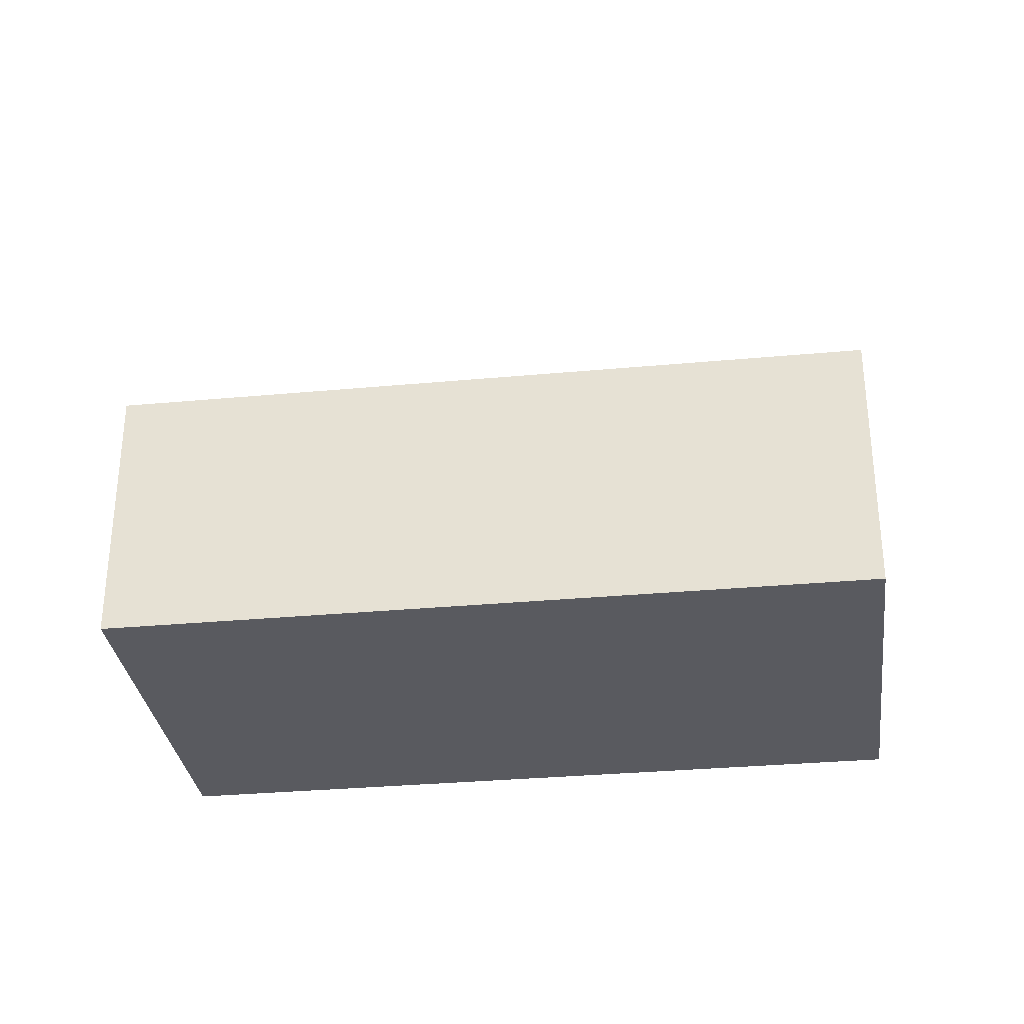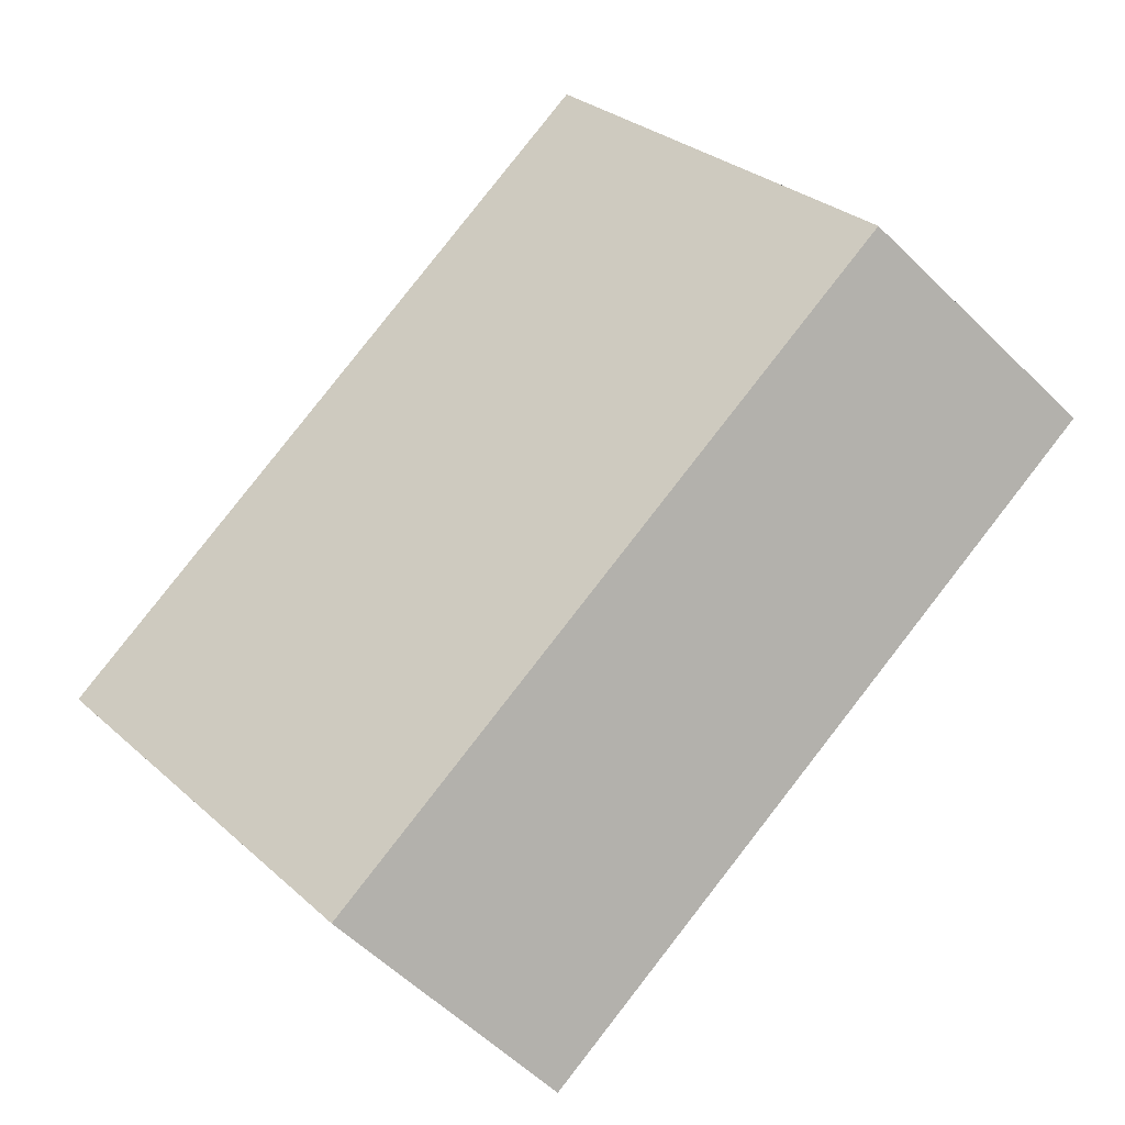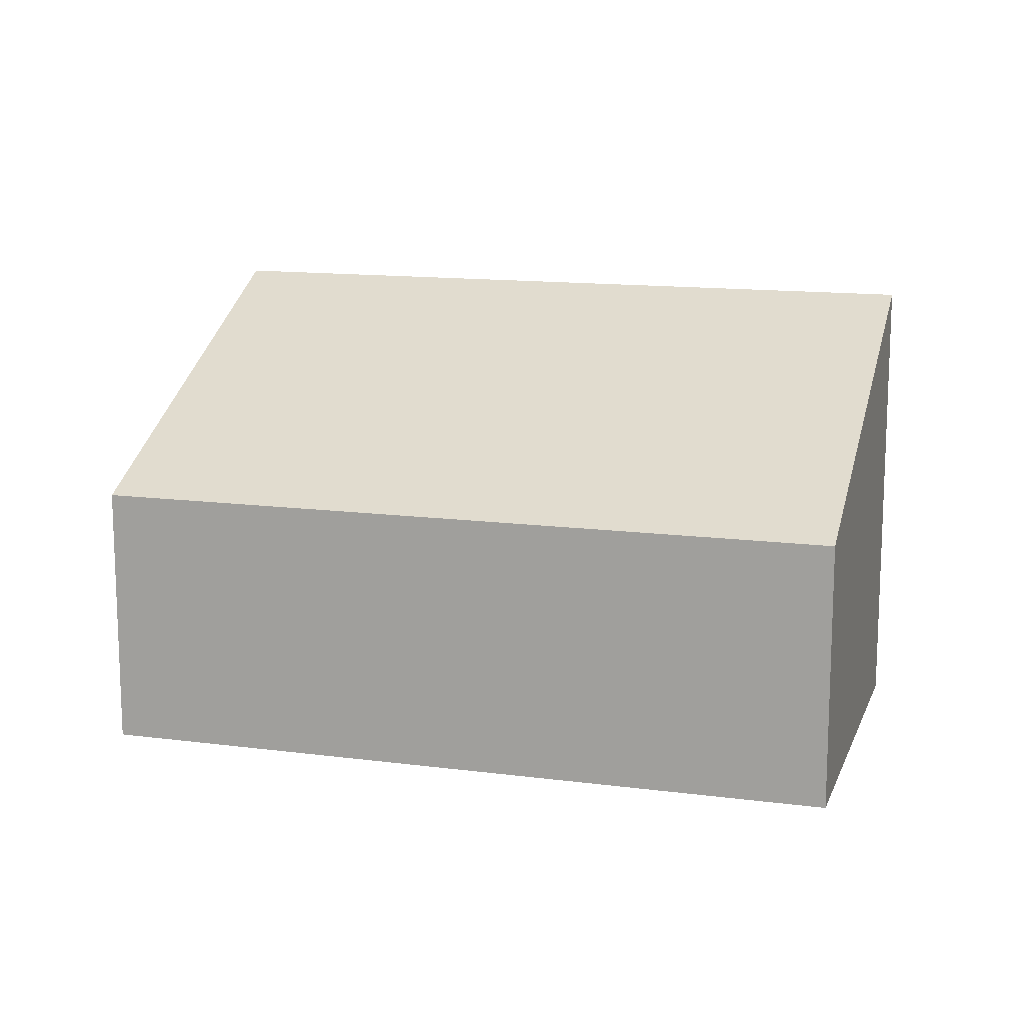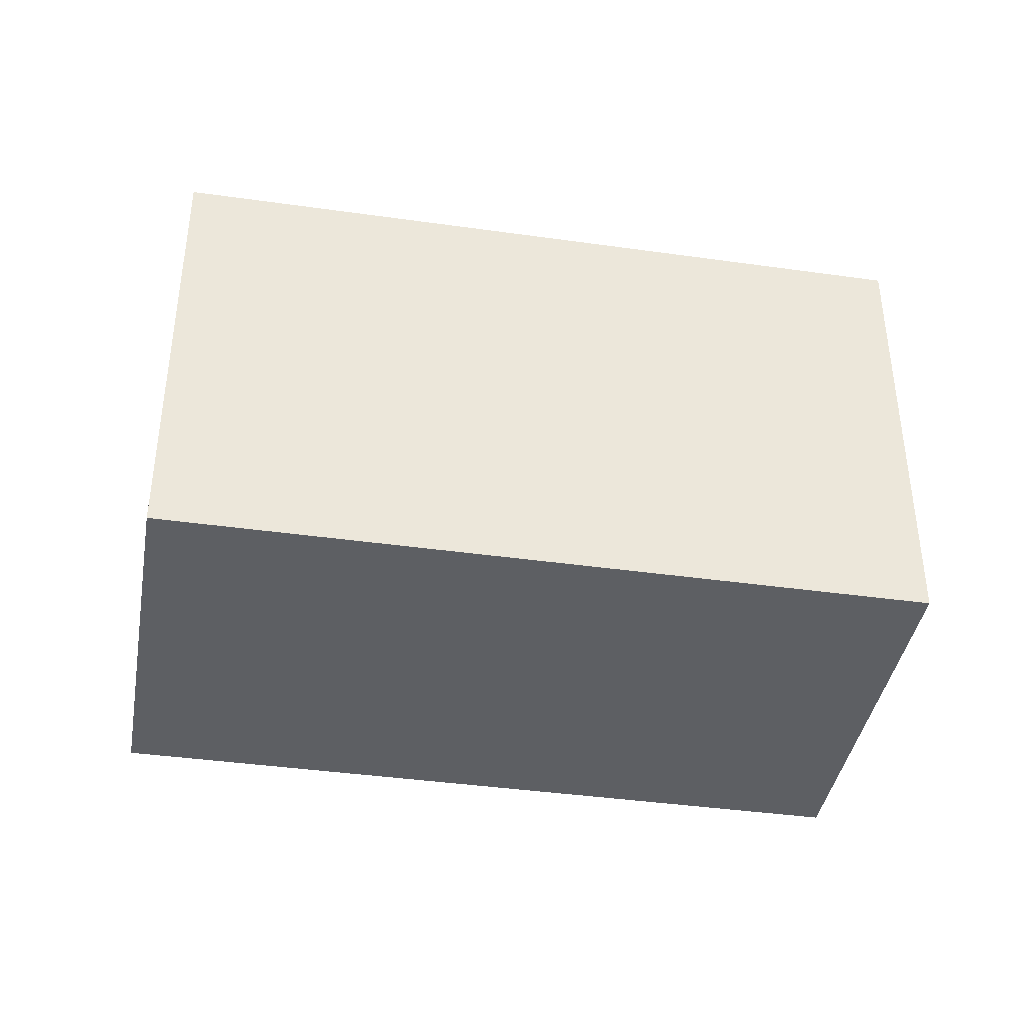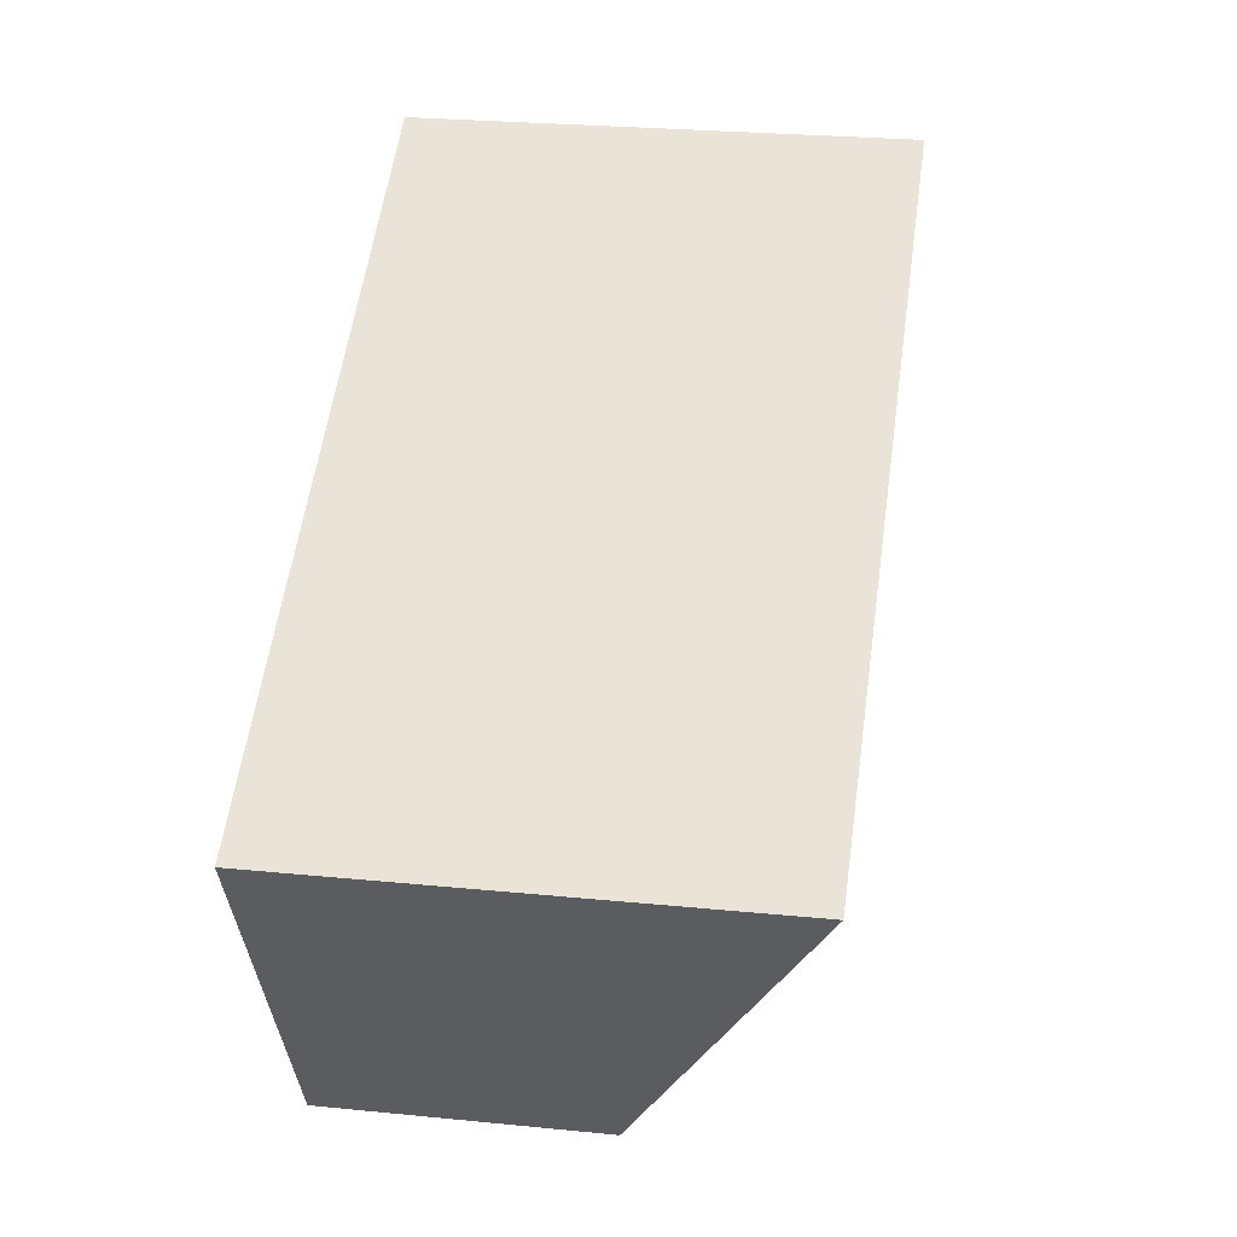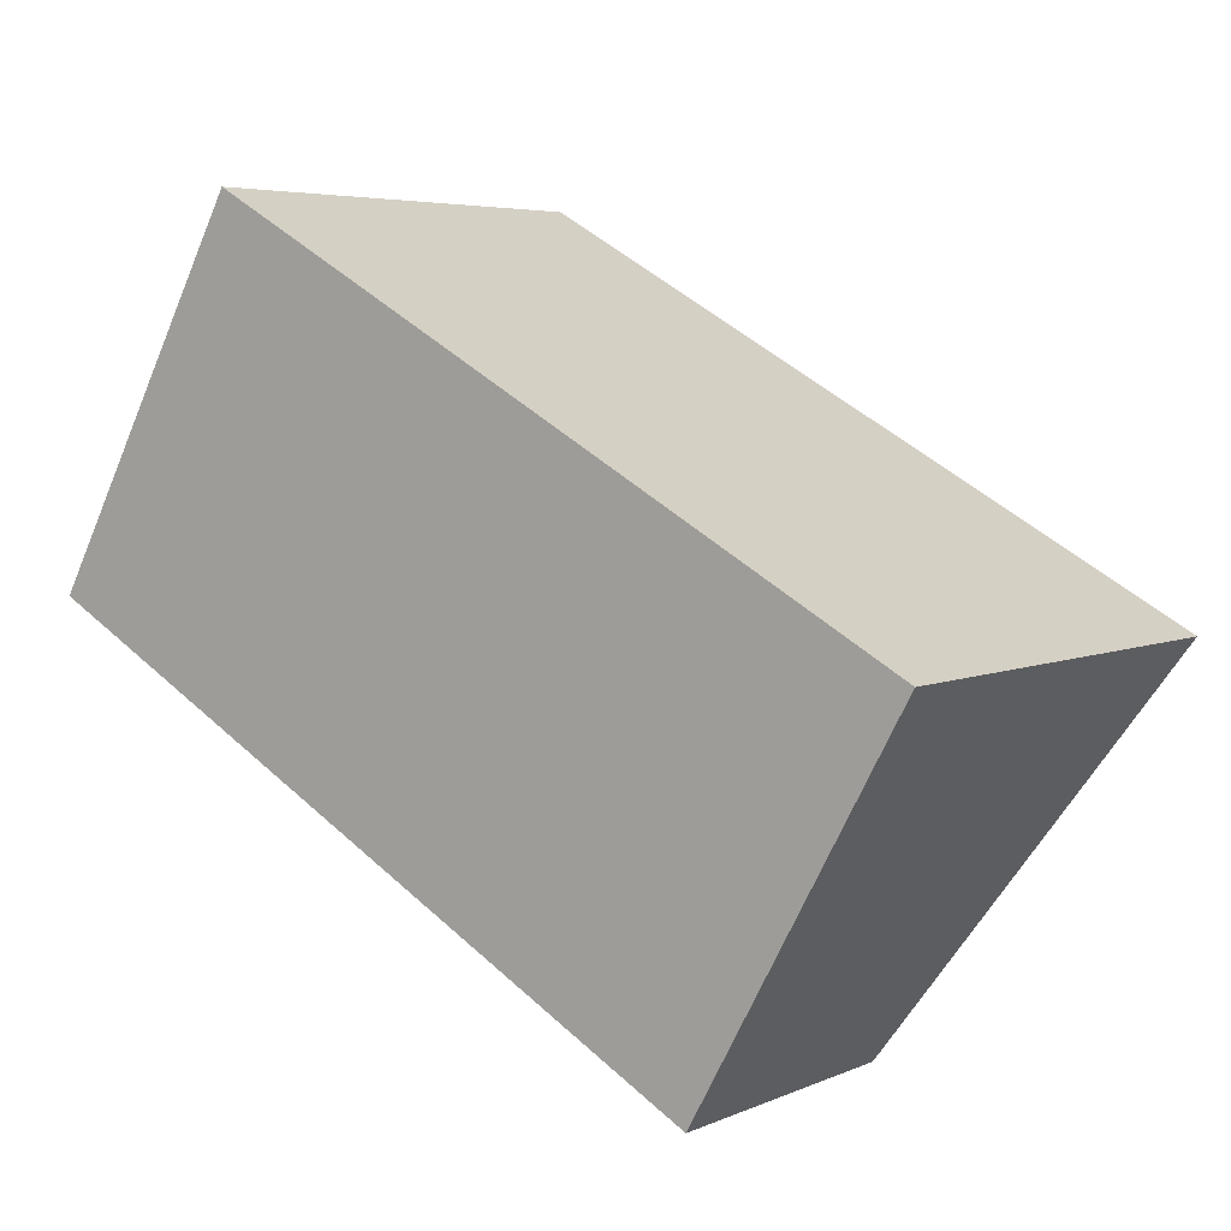
<metadata>
{"format":"obj","ext":"obj","renderer":"f3d","projection":"perspective","resolution":1024,"background":"white","views":[{"elev":-31.9,"azim":-143.5,"up":"+Y"},{"elev":-59.8,"azim":-134.7,"up":"+Z"},{"elev":13.6,"azim":-134.5,"up":"+Y"},{"elev":-40.1,"azim":19.2,"up":"+Y"},{"elev":26.0,"azim":99.0,"up":"+Z"},{"elev":5.1,"azim":36.8,"up":"+Z"}]}
</metadata>
<code>
v  0 1.89 1.157e-16
v  6.102 3.232 -0.151
v  4.726 1.89 -2.627
v  1.376 3.232 2.476
v  6.102 9.246e-18 -0.151
v  4.726 1.609e-16 -2.627
v  0 0 0
v  1.376 -1.516e-16 2.476
g defaultobject
f 1 2 3
f 2 1 4
f 5 3 2
f 3 5 6
f 6 1 3
f 1 6 7
f 1 8 4
f 8 1 7
f 8 2 4
f 2 8 5
f 5 7 6
f 7 5 8

</code>
